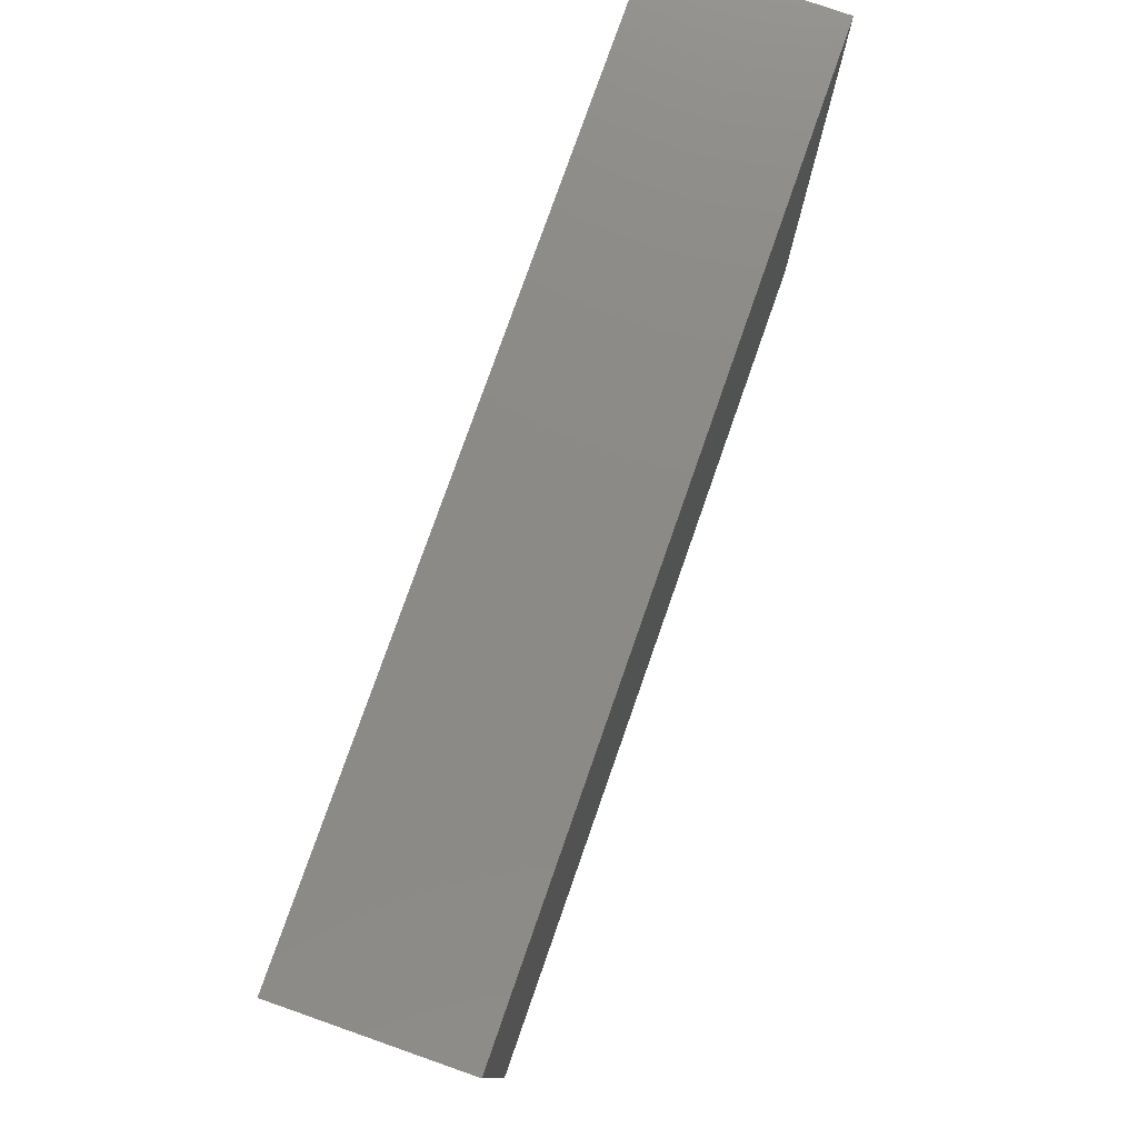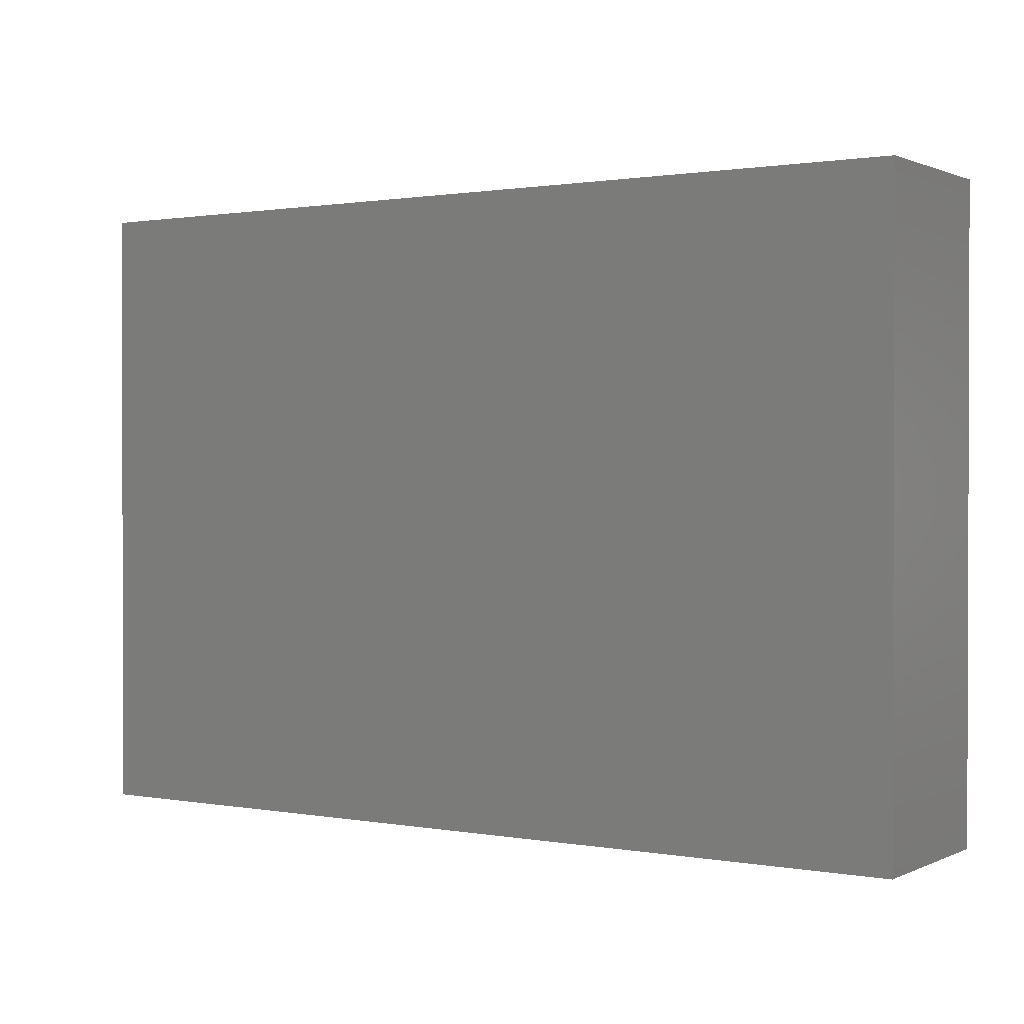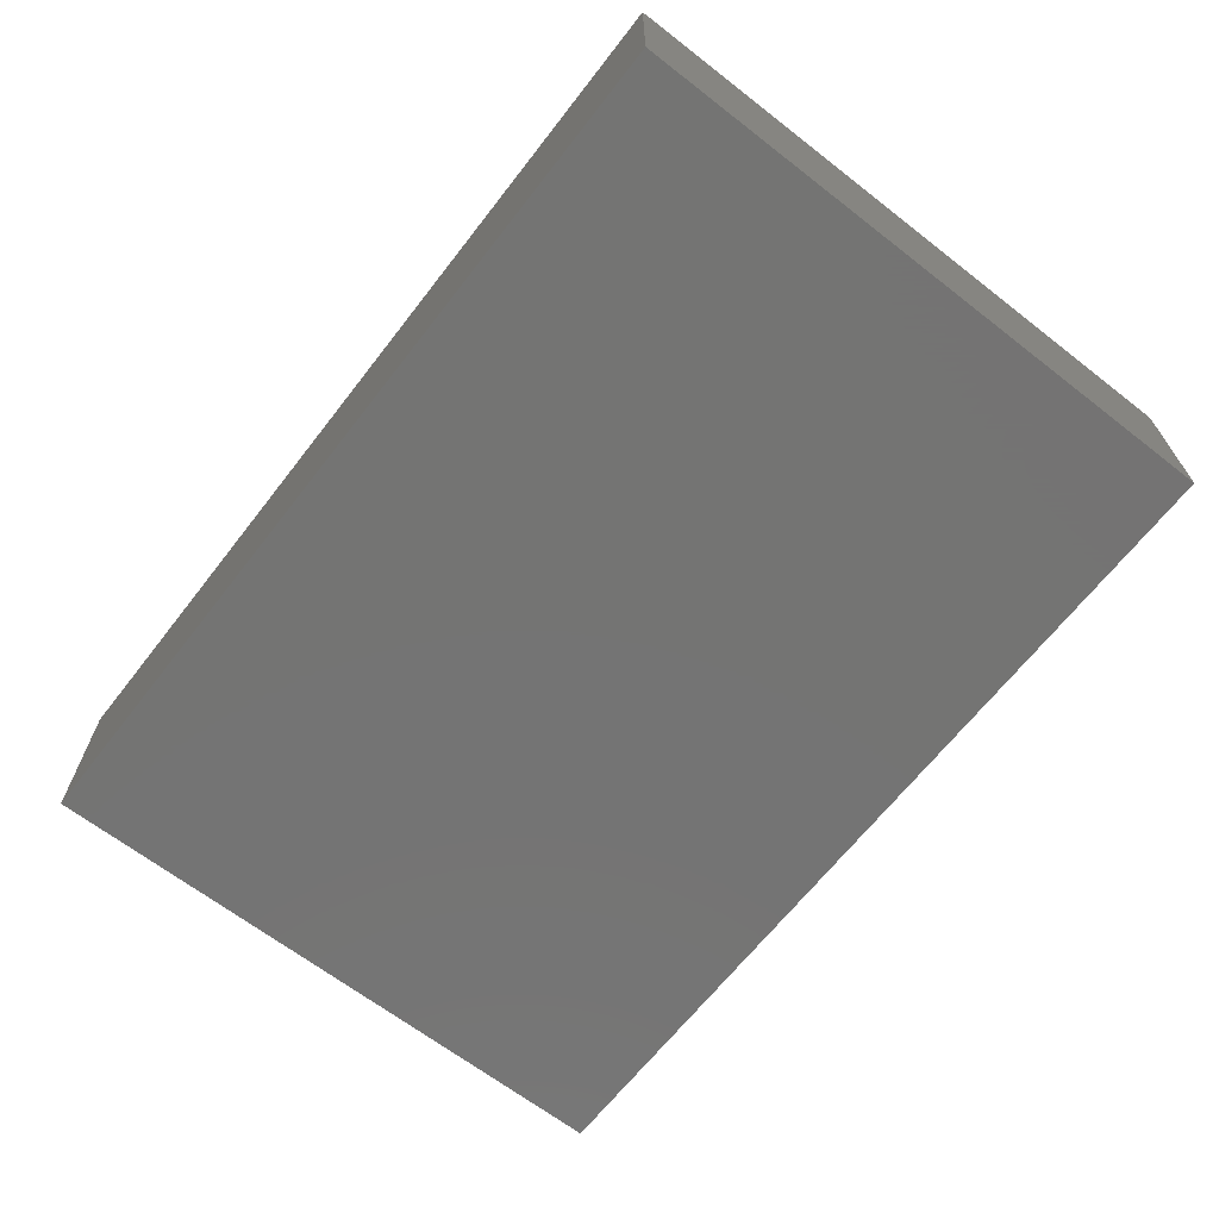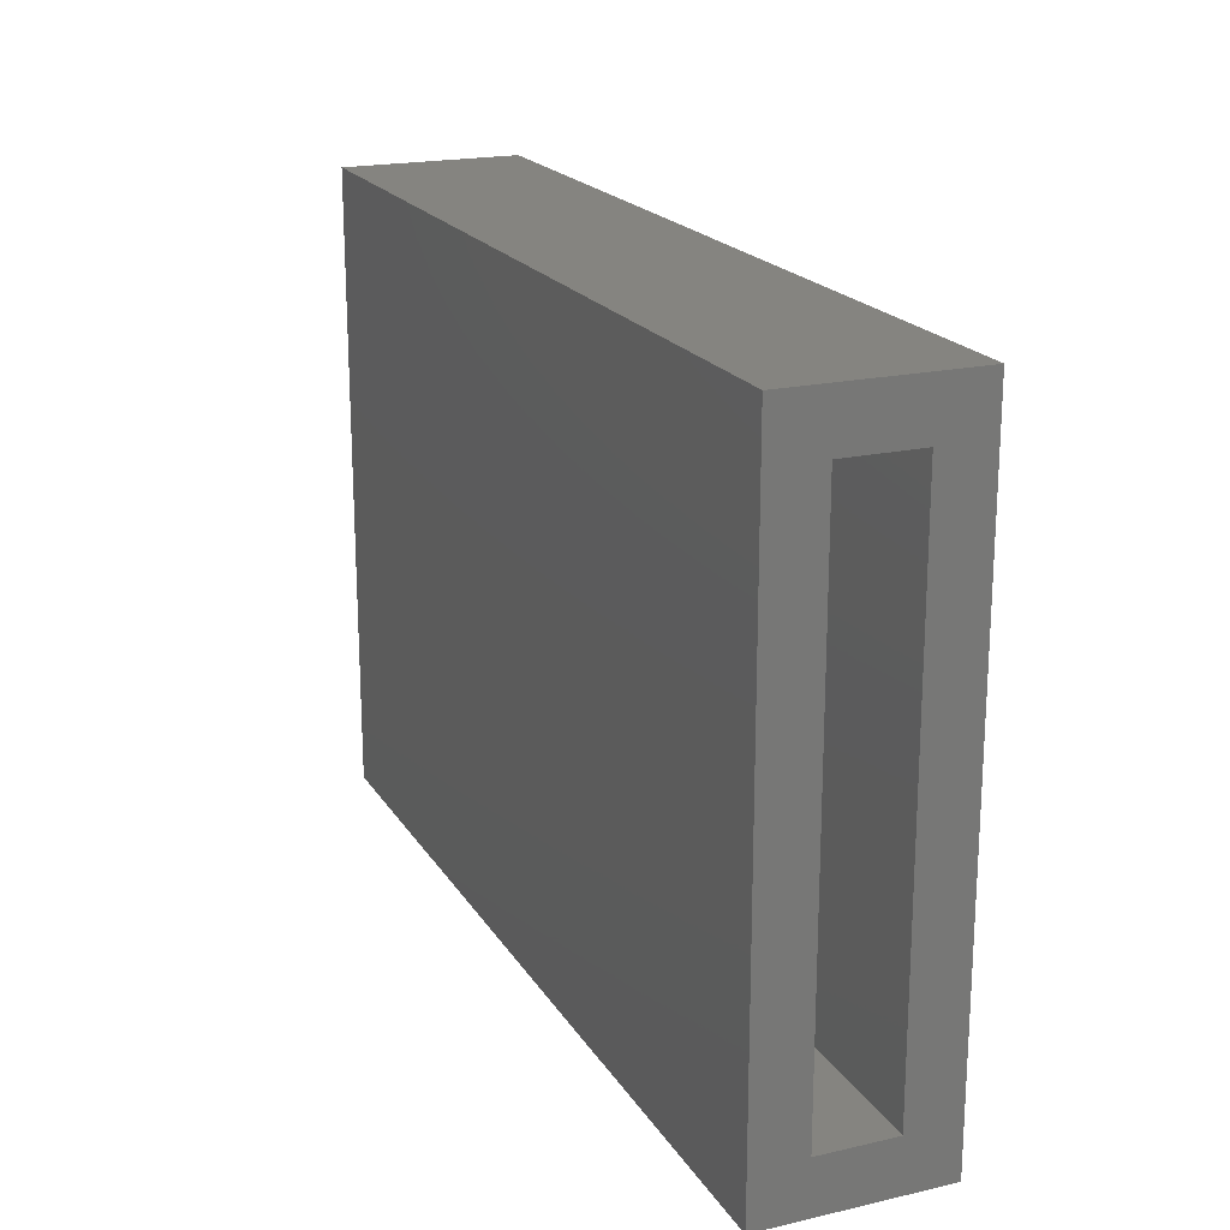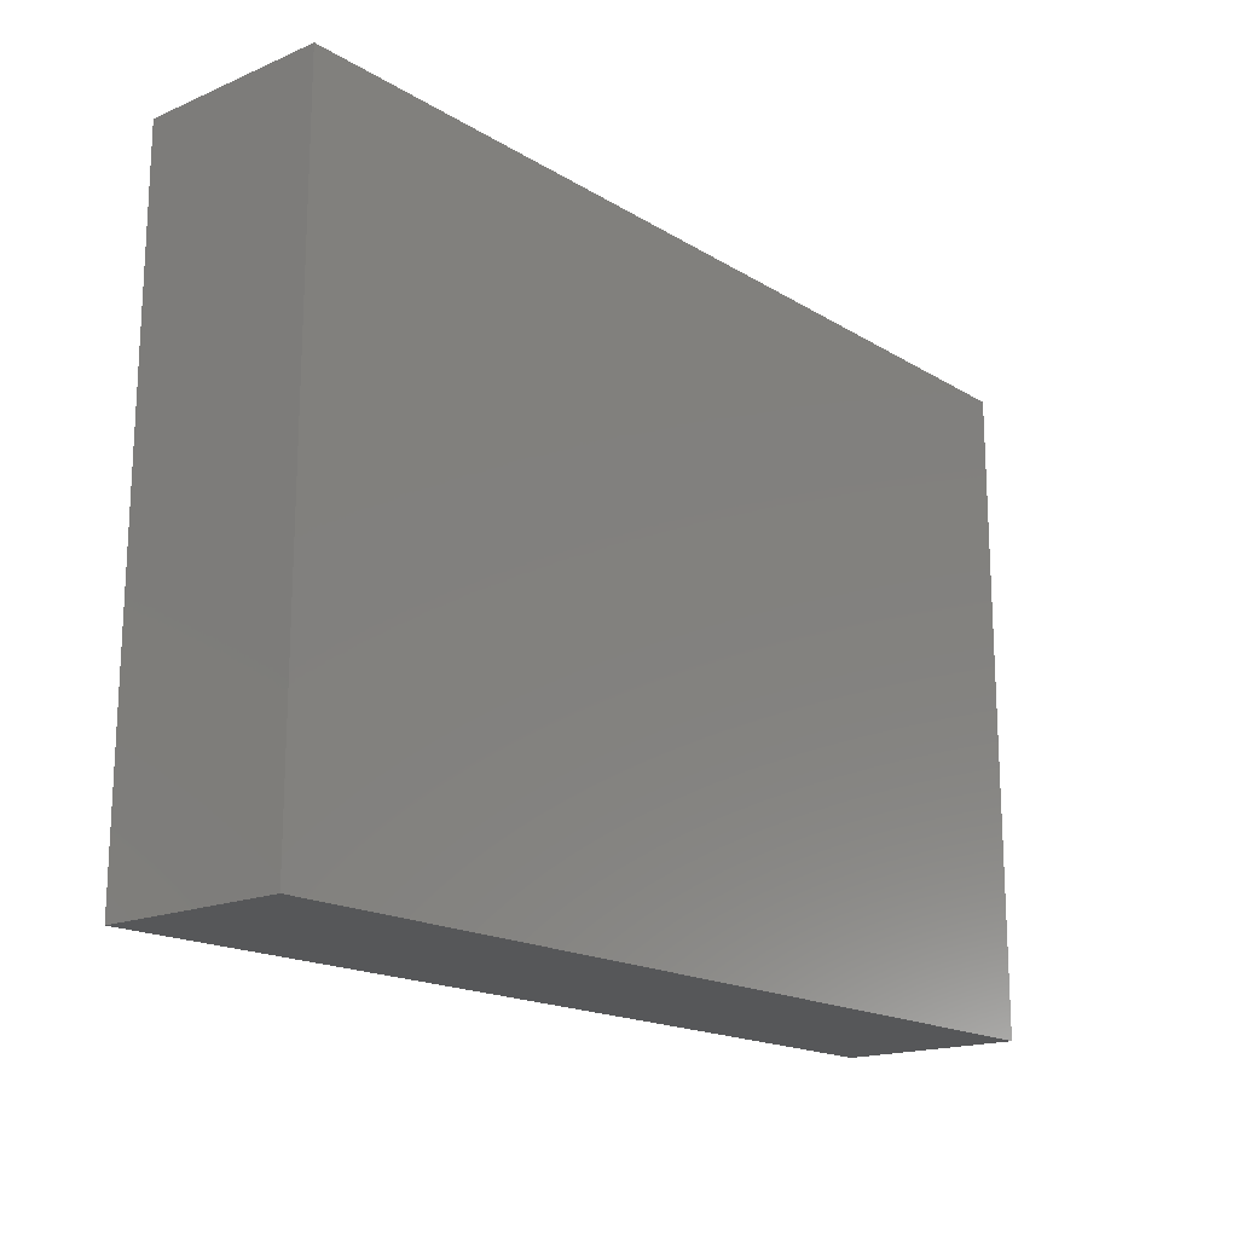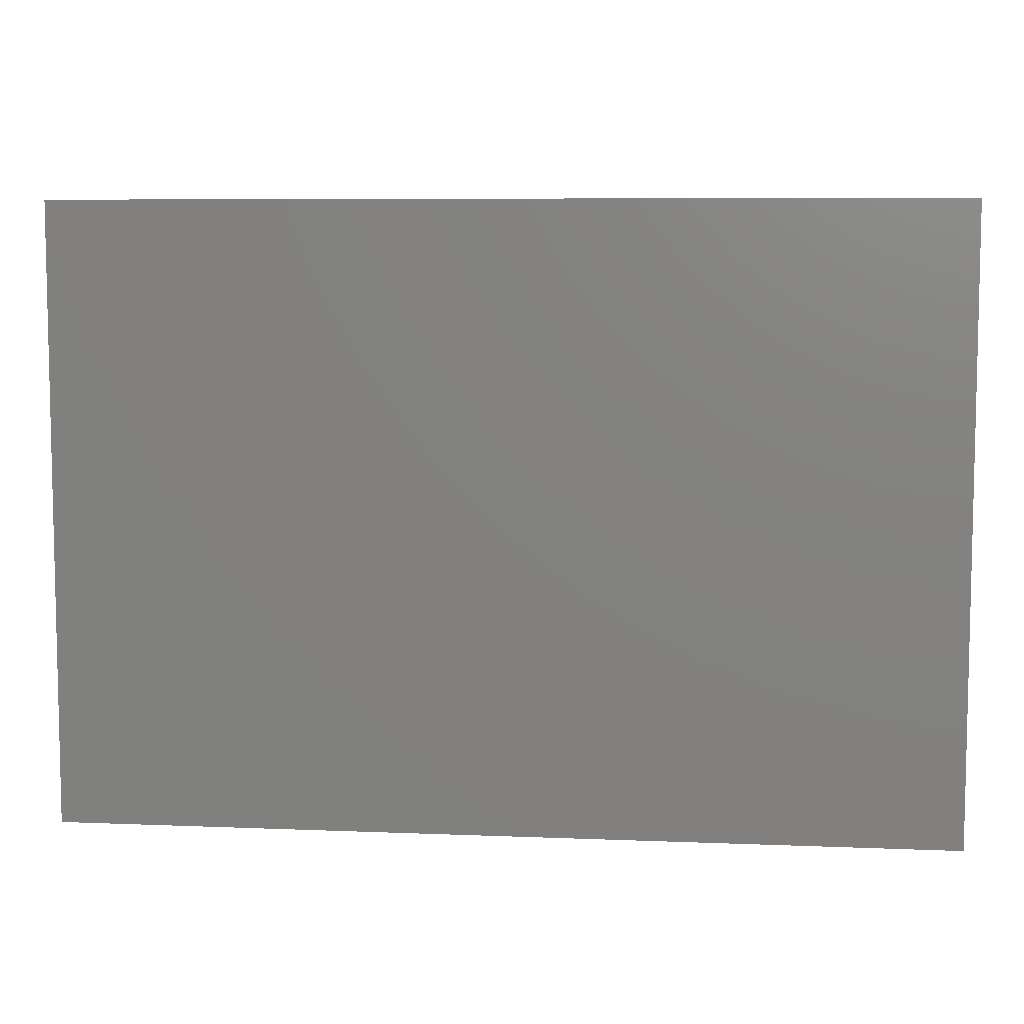
<metadata>
{"format":"stl","ext":"stl","renderer":"f3d","projection":"perspective","resolution":1024,"background":"white","views":[{"elev":77.8,"azim":109.3,"up":"+Y"},{"elev":1.0,"azim":-147.1,"up":"+Y"},{"elev":-66.1,"azim":-127.9,"up":"+Z"},{"elev":19.7,"azim":67.0,"up":"+Y"},{"elev":-17.3,"azim":-50.0,"up":"+Y"},{"elev":7.3,"azim":-173.4,"up":"+Y"}]}
</metadata>
<code>
# stl→obj: 16 verts, 28 faces
v 0.75 0.5187 0.2969
v 0.75 0.4327 0.2109
v 0.75 0.5187 0
v 0.75 0.4327 0.08594
v 0.75 -0.5234 0
v 0.75 -0.4375 0.08594
v 0.75 -0.5234 0.2969
v 0.75 -0.4375 0.2109
v -0.6641 -0.4375 0.2109
v -0.6641 -0.4375 0.08594
v -0.6641 0.4327 0.2109
v -0.6641 0.4327 0.08594
v -0.75 -0.5234 0.2969
v -0.75 0.5187 0.2969
v -0.75 -0.5234 0
v -0.75 0.5187 0
f 1 2 3
f 3 2 4
f 3 4 5
f 5 4 6
f 5 6 7
f 7 6 8
f 7 8 1
f 1 8 2
f 9 8 10
f 10 8 6
f 2 11 4
f 4 11 12
f 12 10 4
f 4 10 6
f 11 2 9
f 9 2 8
f 11 9 12
f 12 9 10
f 13 7 14
f 14 7 1
f 15 16 5
f 5 16 3
f 14 16 13
f 13 16 15
f 1 3 14
f 14 3 16
f 13 15 7
f 7 15 5

</code>
